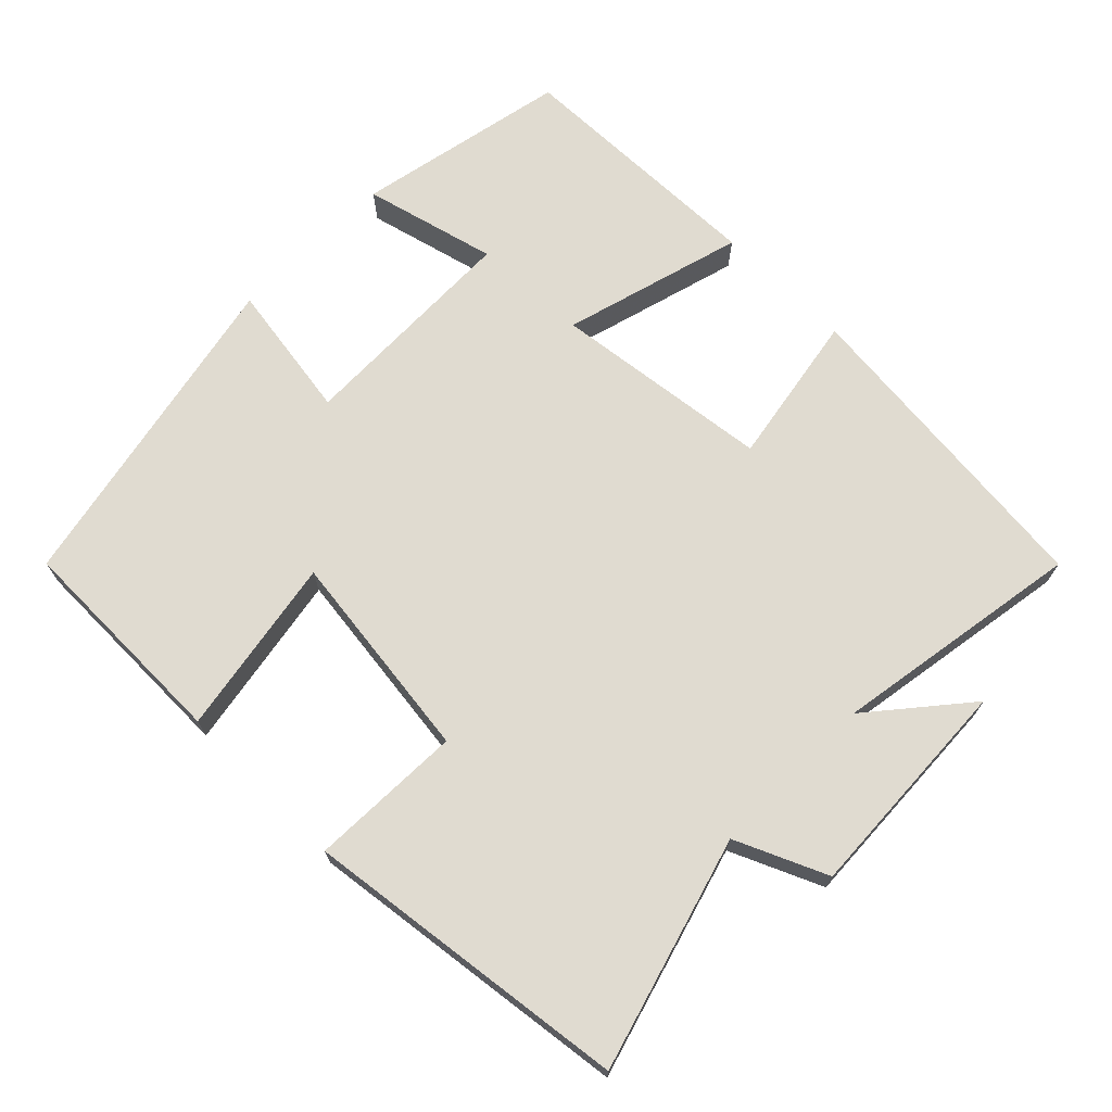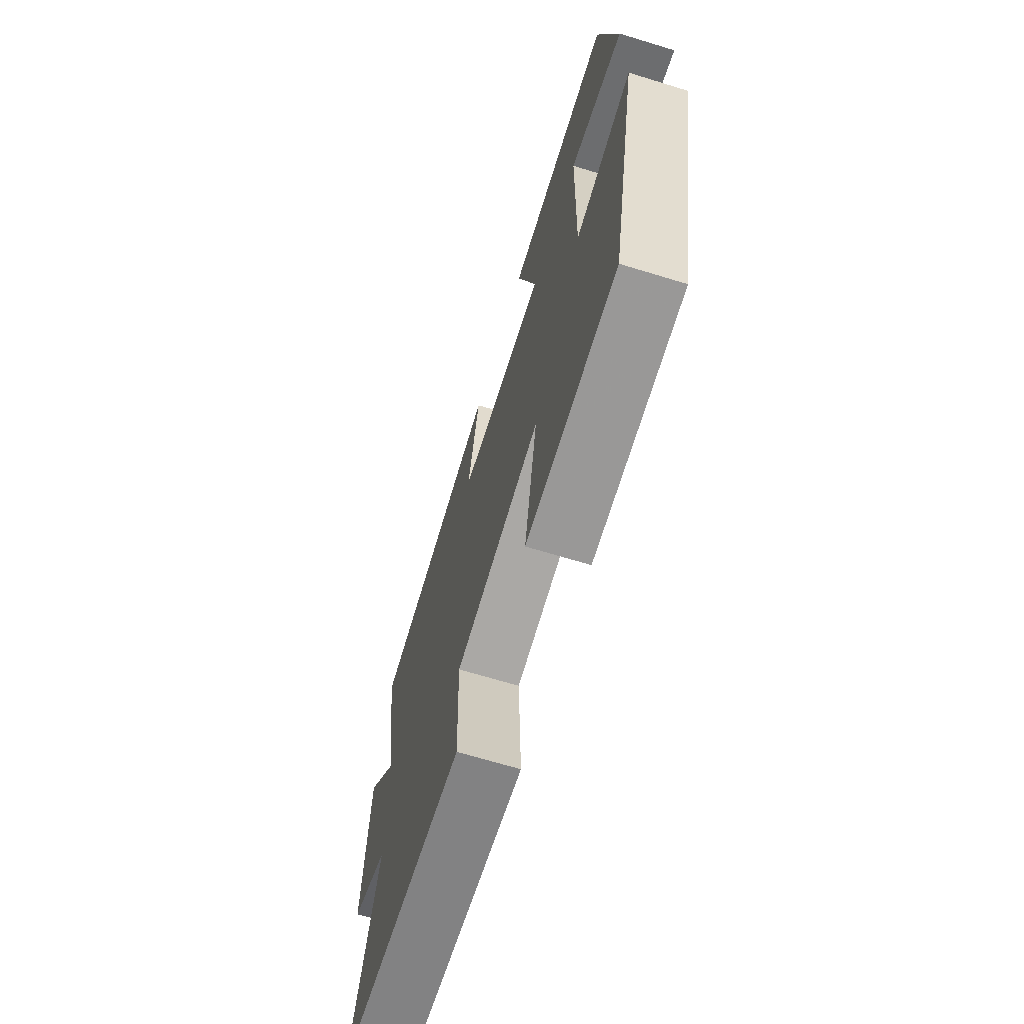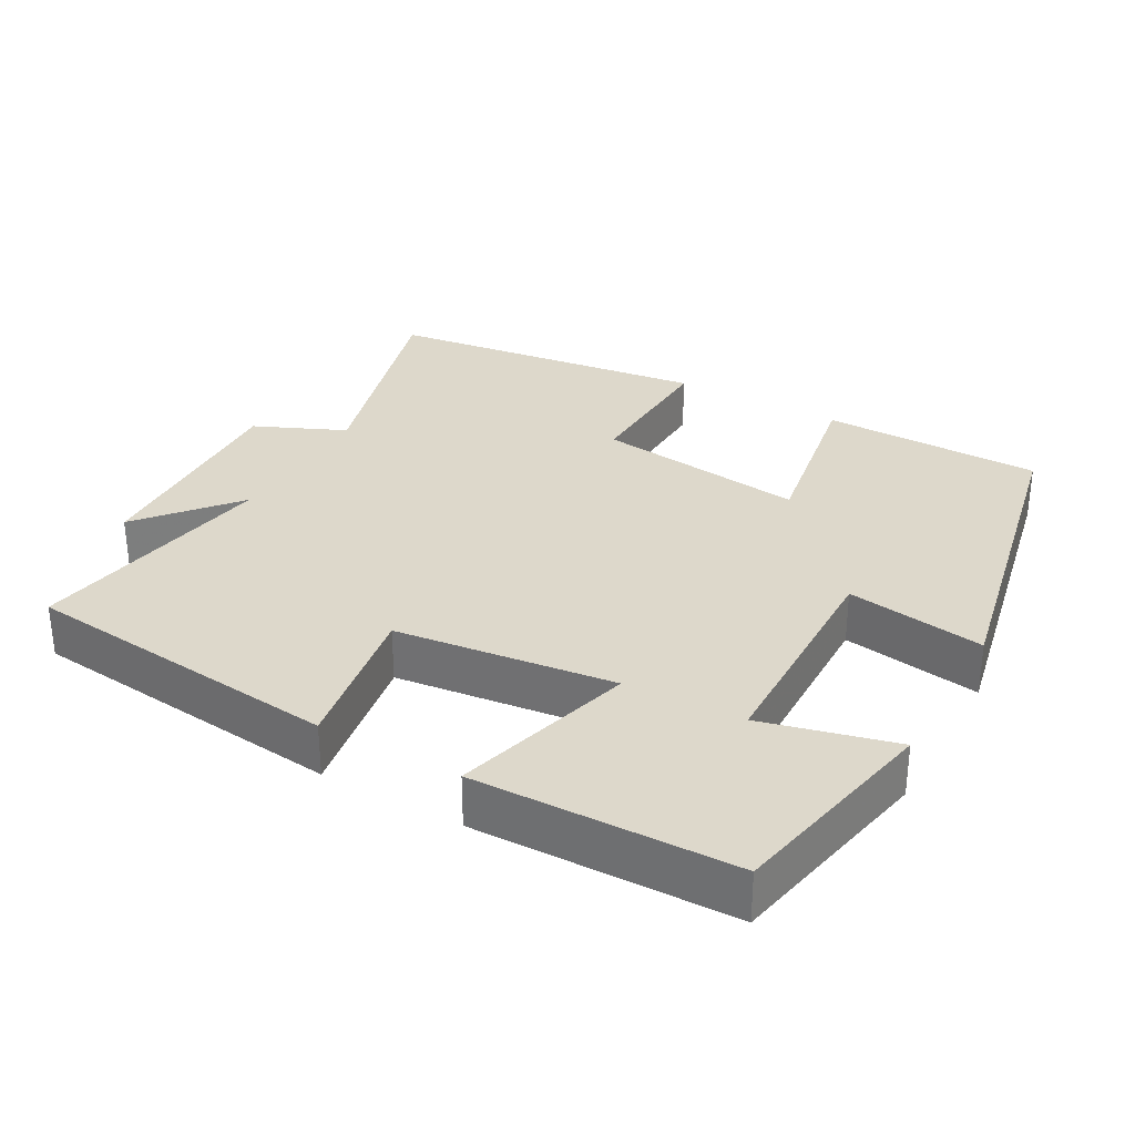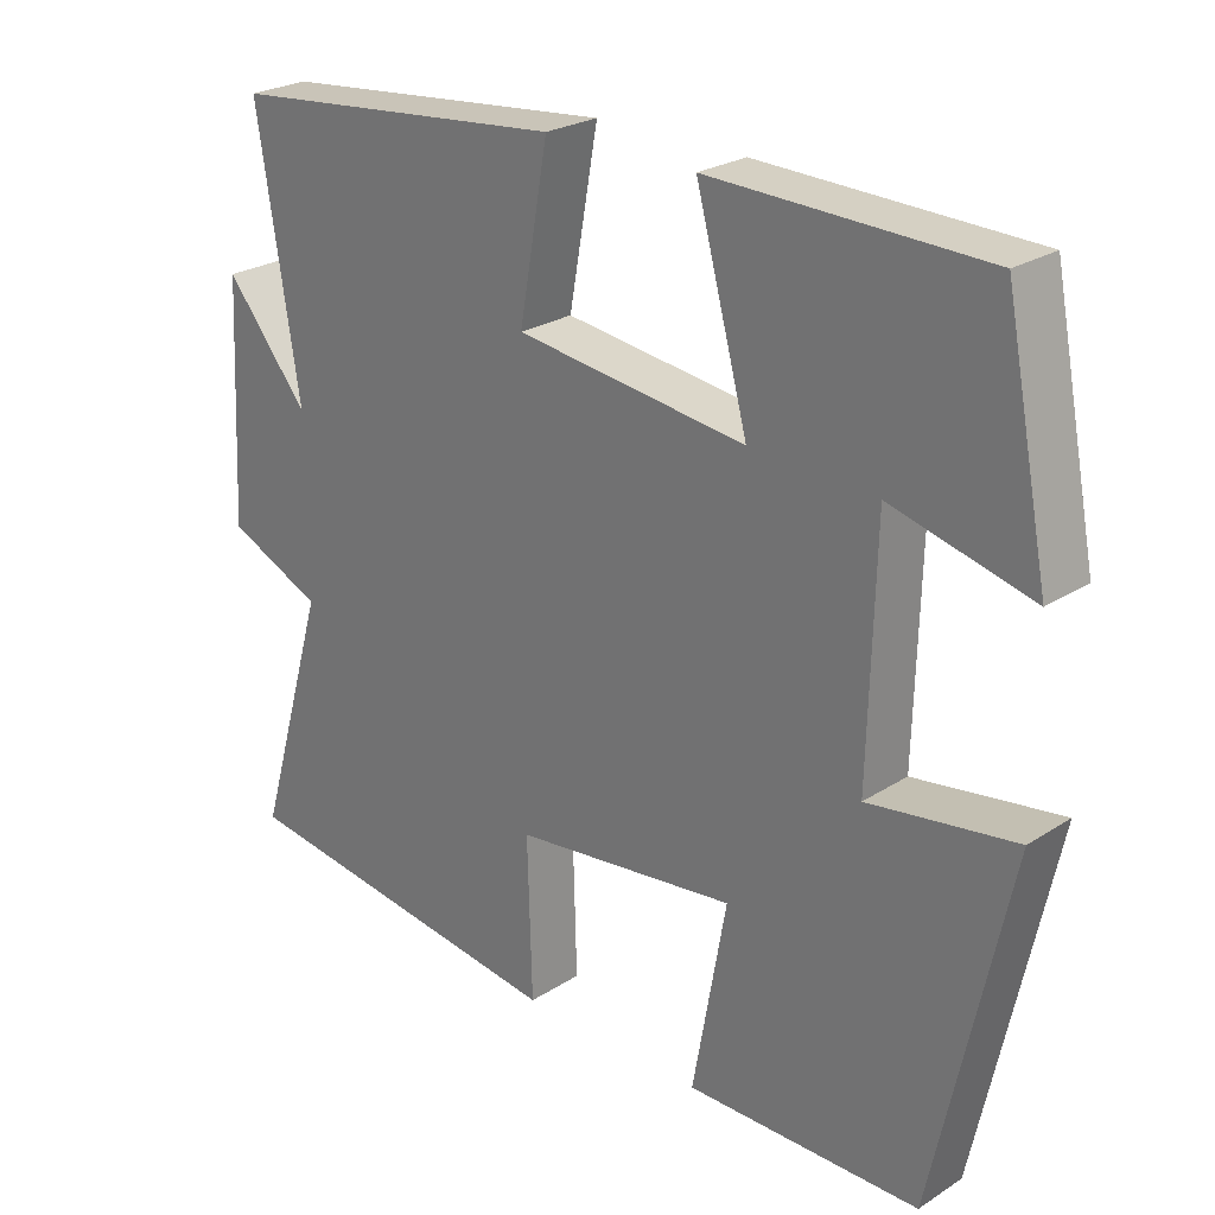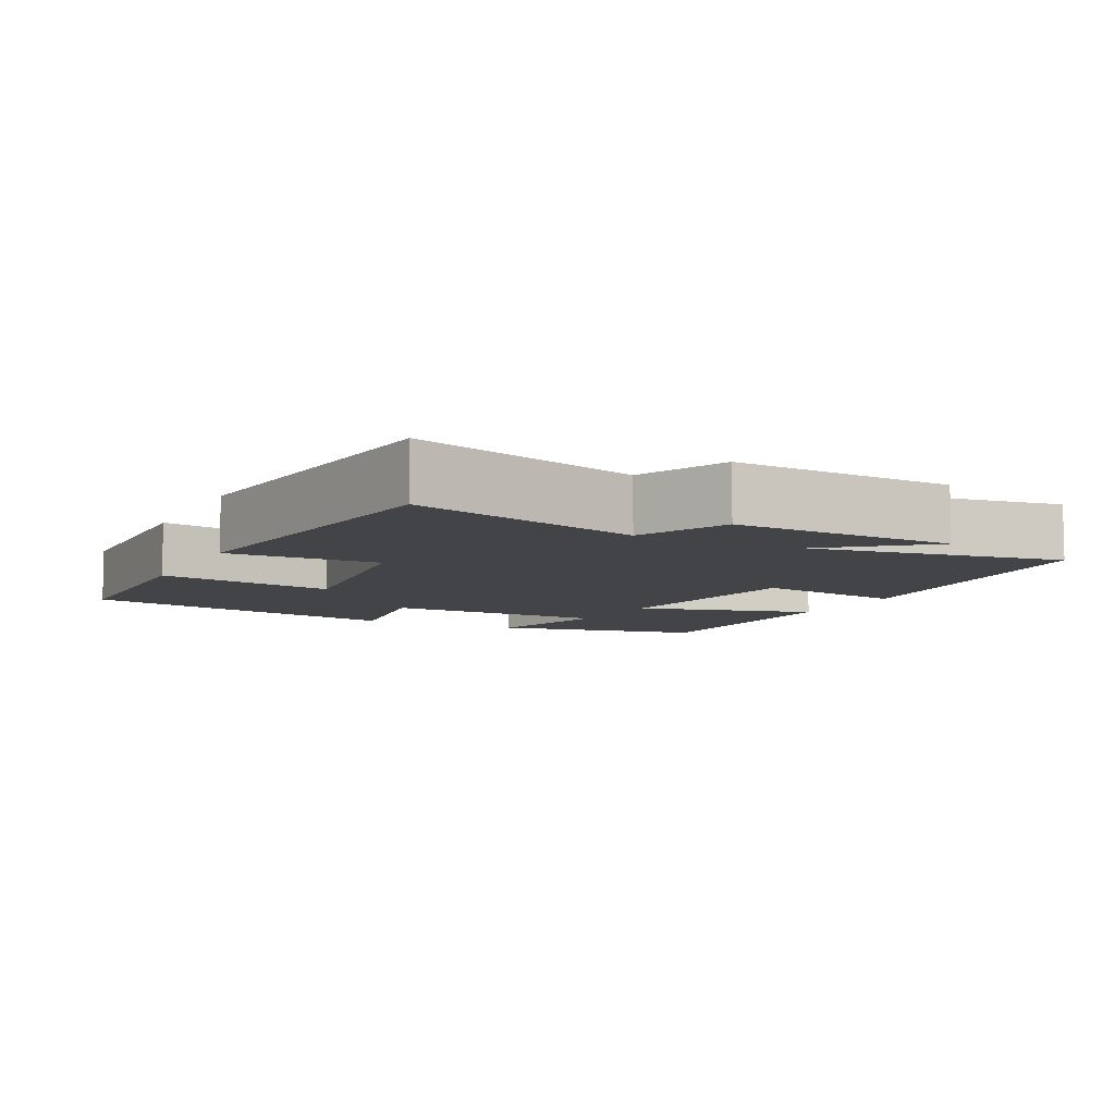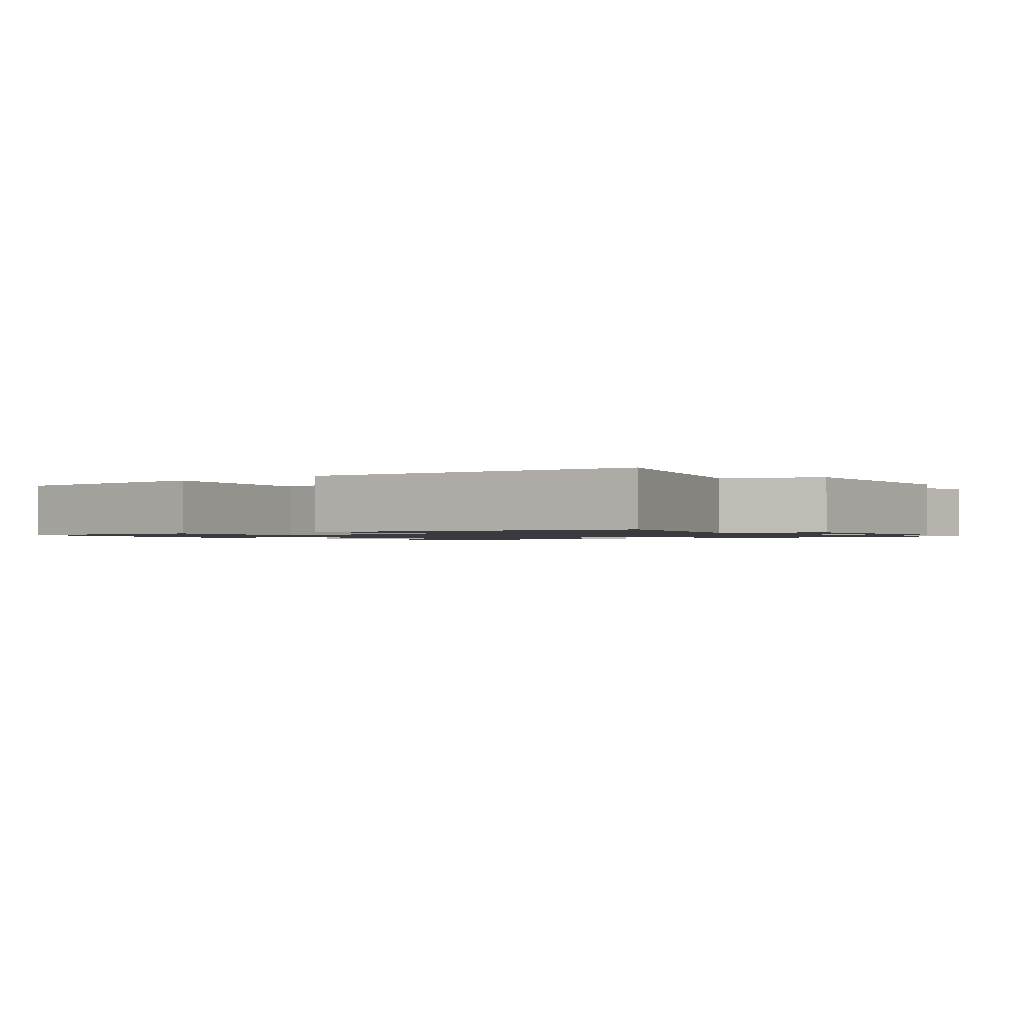
<metadata>
{"format":"obj","ext":"obj","renderer":"f3d","projection":"perspective","resolution":1024,"background":"white","views":[{"elev":70.0,"azim":-135.1,"up":"+Y"},{"elev":-68.2,"azim":73.0,"up":"+Z"},{"elev":31.3,"azim":29.6,"up":"+Y"},{"elev":25.1,"azim":44.2,"up":"+Z"},{"elev":-7.7,"azim":-116.8,"up":"+Y"},{"elev":-1.3,"azim":-141.6,"up":"+Y"}]}
</metadata>
<code>
v 0.442 0.07 0.49
v 0.5 0.07 0.196
v 0.317 0.07 0.243
v 0.309 0.07 -0.071
v 0.5 0.07 -0.042
v 0.403 0.07 -0.497
v 0.097 0.07 -0.5
v 0.141 0.07 -0.254
v -0.151 0.07 -0.29
v -0.145 0.07 -0.5
v -0.593 0.07 -0.441
v -0.5 0.07 -0.124
v -0.625 0.07 -0.068
v -0.609 0.07 0.242
v -0.5 0.07 0.11
v -0.555 0.07 0.456
v -0.111 0.07 0.5
v -0.149 0.07 0.288
v 0.153 0.07 0.25
v 0.085 0.07 0.5
v 0.442 0 0.49
v 0.5 0 0.196
v 0.317 0 0.243
v 0.309 0 -0.071
v 0.5 0 -0.042
v 0.403 0 -0.497
v 0.097 0 -0.5
v 0.141 0 -0.254
v -0.151 0 -0.29
v -0.145 0 -0.5
v -0.593 0 -0.441
v -0.5 0 -0.124
v -0.625 0 -0.068
v -0.609 0 0.242
v -0.5 0 0.11
v -0.555 0 0.456
v -0.111 0 0.5
v -0.149 0 0.288
v 0.153 0 0.25
v 0.085 0 0.5
f 19 20 1
f 15 16 17 18
f 15 18 19
f 12 13 14 15
f 12 15 19
f 9 10 11 12
f 8 9 12 19
f 6 7 8
f 5 6 8
f 4 5 8
f 3 4 8 19
f 1 2 3
f 1 3 19
f 21 40 39
f 38 37 36 35
f 39 38 35
f 35 34 33 32
f 39 35 32
f 32 31 30 29
f 39 32 29 28
f 28 27 26
f 28 26 25
f 28 25 24
f 39 28 24 23
f 23 22 21
f 39 23 21
f 1 21 22 2
f 2 22 23 3
f 3 23 24 4
f 4 24 25 5
f 5 25 26 6
f 6 26 27 7
f 7 27 28 8
f 8 28 29 9
f 9 29 30 10
f 10 30 31 11
f 11 31 32 12
f 12 32 33 13
f 13 33 34 14
f 14 34 35 15
f 15 35 36 16
f 16 36 37 17
f 17 37 38 18
f 18 38 39 19
f 19 39 40 20
f 20 40 21 1

</code>
